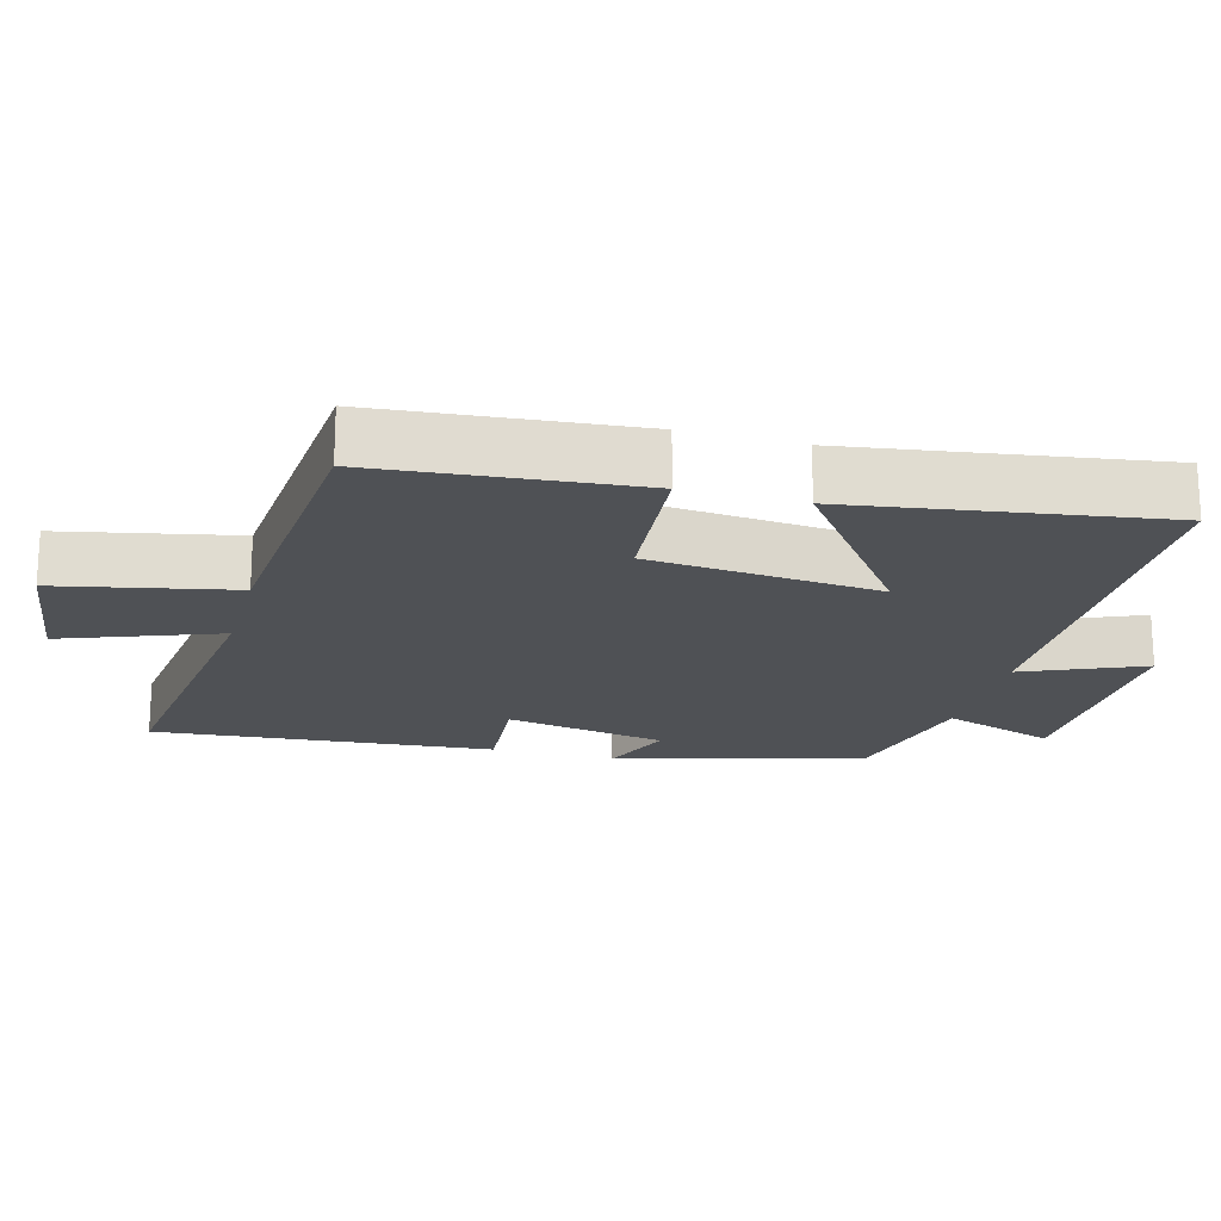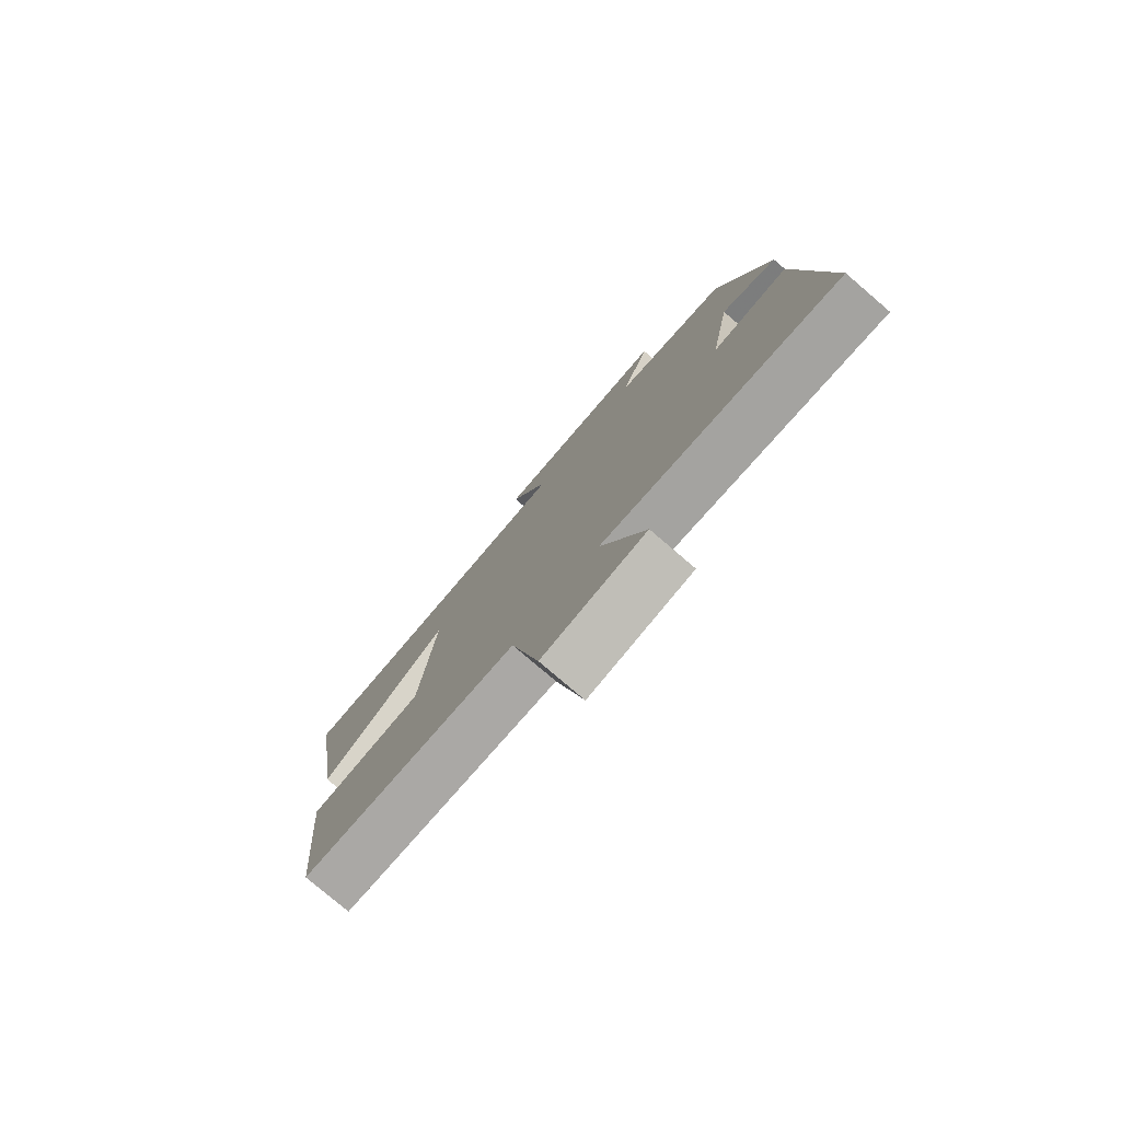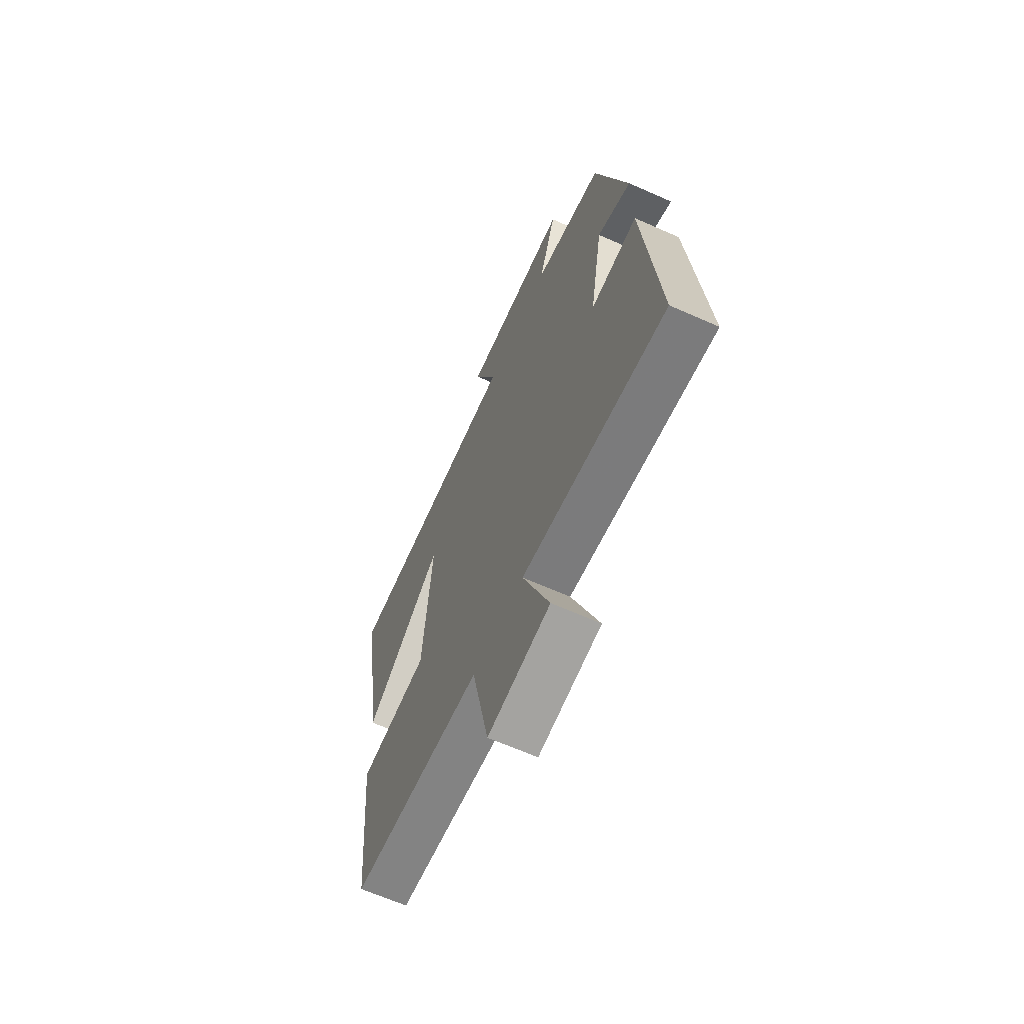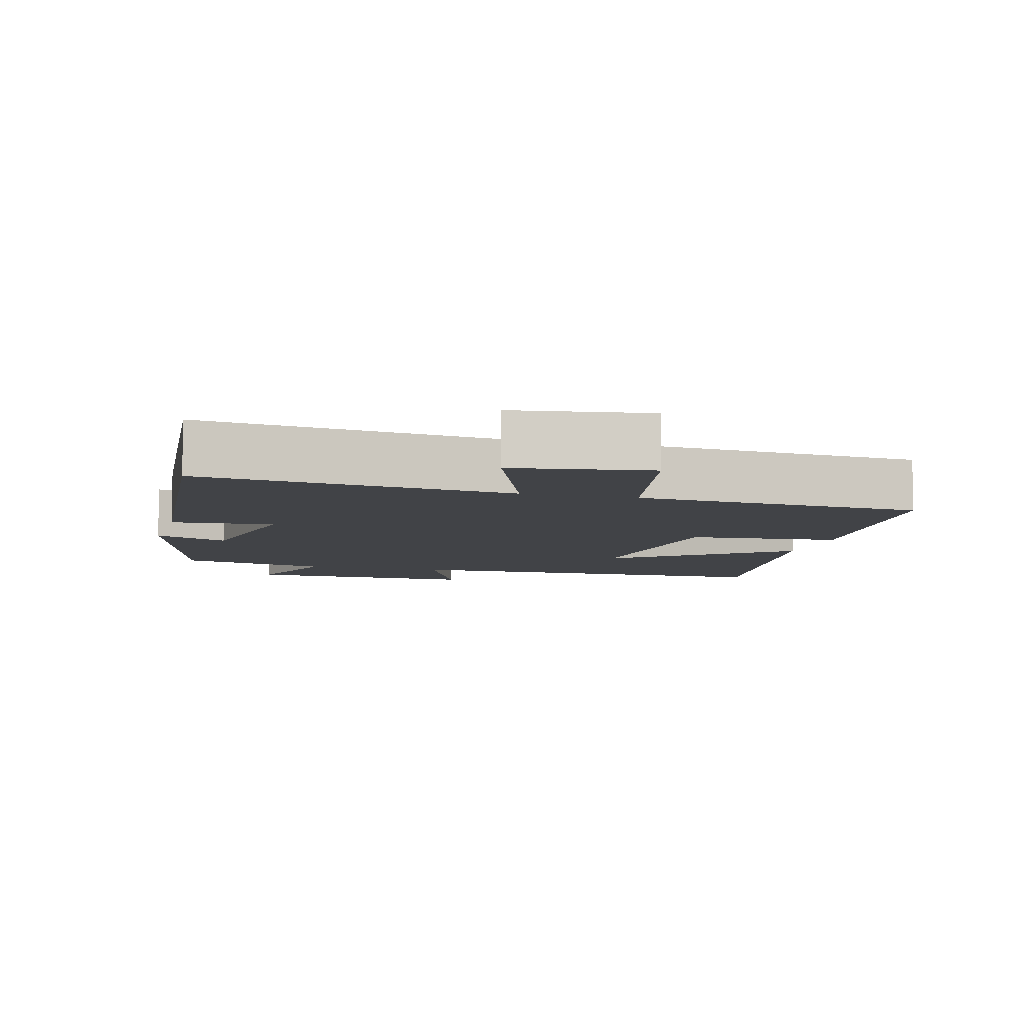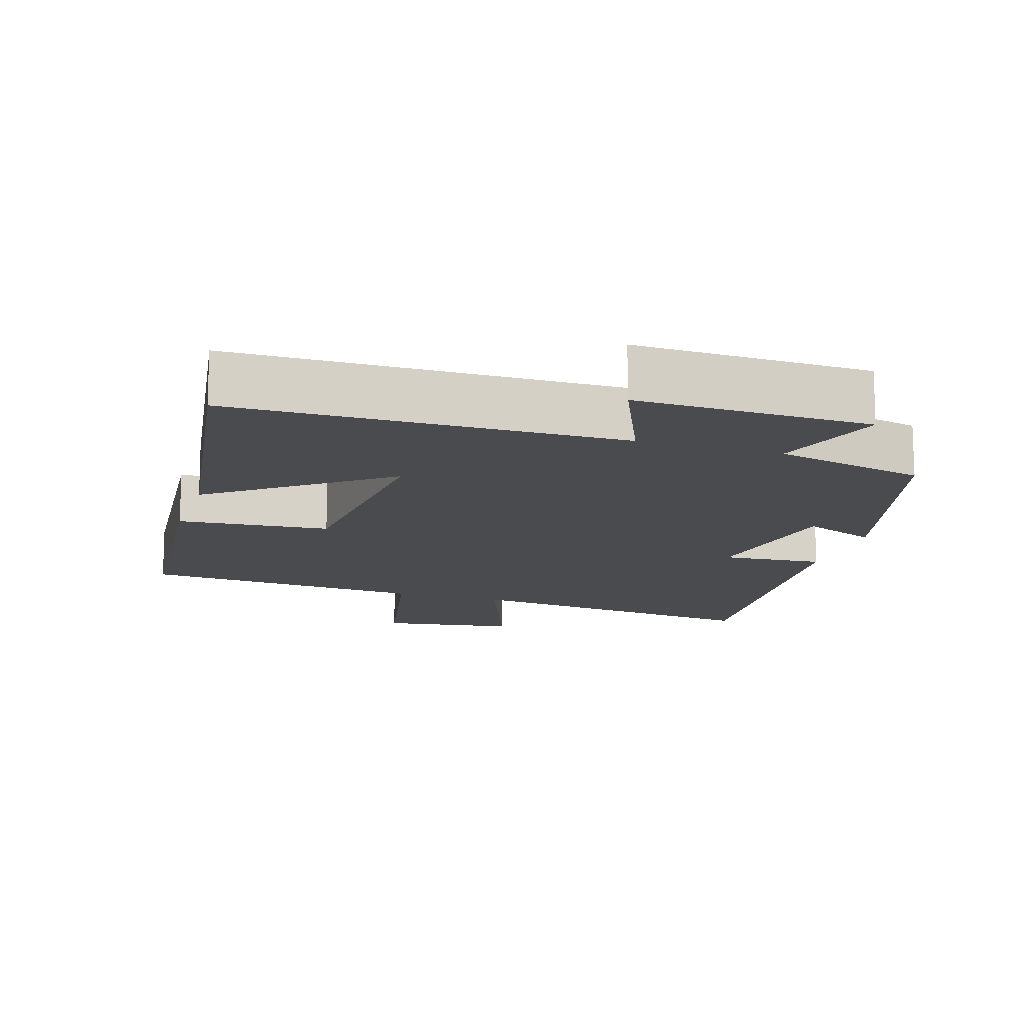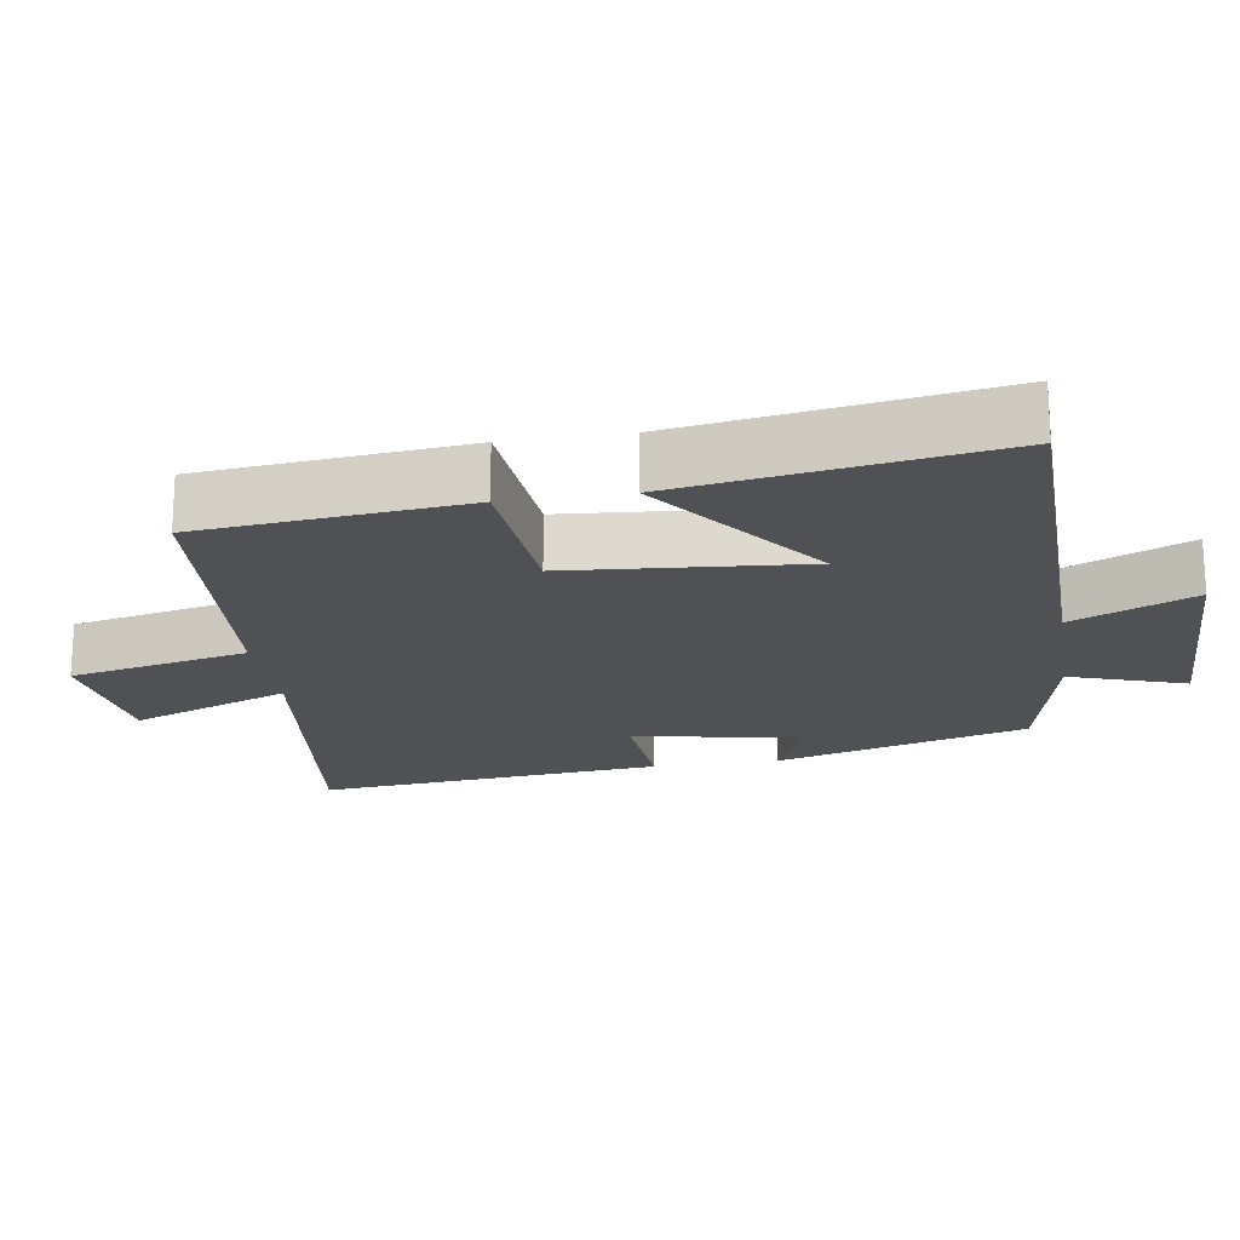
<metadata>
{"format":"obj","ext":"obj","renderer":"f3d","projection":"perspective","resolution":1024,"background":"white","views":[{"elev":-19.8,"azim":-105.3,"up":"+Y"},{"elev":-78.8,"azim":49.5,"up":"+Z"},{"elev":-65.1,"azim":65.9,"up":"+Z"},{"elev":-7.1,"azim":165.1,"up":"+Y"},{"elev":-14.0,"azim":-17.4,"up":"+Y"},{"elev":-19.8,"azim":-81.0,"up":"+Y"}]}
</metadata>
<code>
v -0.566 0.07 0.494
v -0.015 0.07 0.5
v -0.087 0.07 0.668
v 0.245 0.07 0.66
v 0.191 0.07 0.5
v 0.405 0.07 0.451
v 0.5 0.07 0.102
v 0.396 0.07 0.144
v 0.356 0.07 -0.084
v 0.5 0.07 -0.072
v 0.543 0.07 -0.553
v 0.101 0.07 -0.5
v 0.183 0.07 -0.72
v -0.009 0.07 -0.748
v -0.061 0.07 -0.5
v -0.466 0.07 -0.47
v -0.5 0.07 -0.104
v -0.285 0.07 -0.086
v -0.257 0.07 0.24
v -0.5 0.07 0.058
v -0.566 0 0.494
v -0.015 0 0.5
v -0.087 0 0.668
v 0.245 0 0.66
v 0.191 0 0.5
v 0.405 0 0.451
v 0.5 0 0.102
v 0.396 0 0.144
v 0.356 0 -0.084
v 0.5 0 -0.072
v 0.543 0 -0.553
v 0.101 0 -0.5
v 0.183 0 -0.72
v -0.009 0 -0.748
v -0.061 0 -0.5
v -0.466 0 -0.47
v -0.5 0 -0.104
v -0.285 0 -0.086
v -0.257 0 0.24
v -0.5 0 0.058
f 19 20 1 2
f 18 19 2
f 15 16 17 18
f 15 18 2
f 12 13 14 15
f 12 15 2
f 9 10 11 12
f 8 9 12 2
f 5 6 7 8
f 5 8 2 3
f 3 4 5
f 22 21 40 39
f 22 39 38
f 38 37 36 35
f 22 38 35
f 35 34 33 32
f 22 35 32
f 32 31 30 29
f 22 32 29 28
f 28 27 26 25
f 23 22 28 25
f 25 24 23
f 1 21 22 2
f 2 22 23 3
f 3 23 24 4
f 4 24 25 5
f 5 25 26 6
f 6 26 27 7
f 7 27 28 8
f 8 28 29 9
f 9 29 30 10
f 10 30 31 11
f 11 31 32 12
f 12 32 33 13
f 13 33 34 14
f 14 34 35 15
f 15 35 36 16
f 16 36 37 17
f 17 37 38 18
f 18 38 39 19
f 19 39 40 20
f 20 40 21 1

</code>
